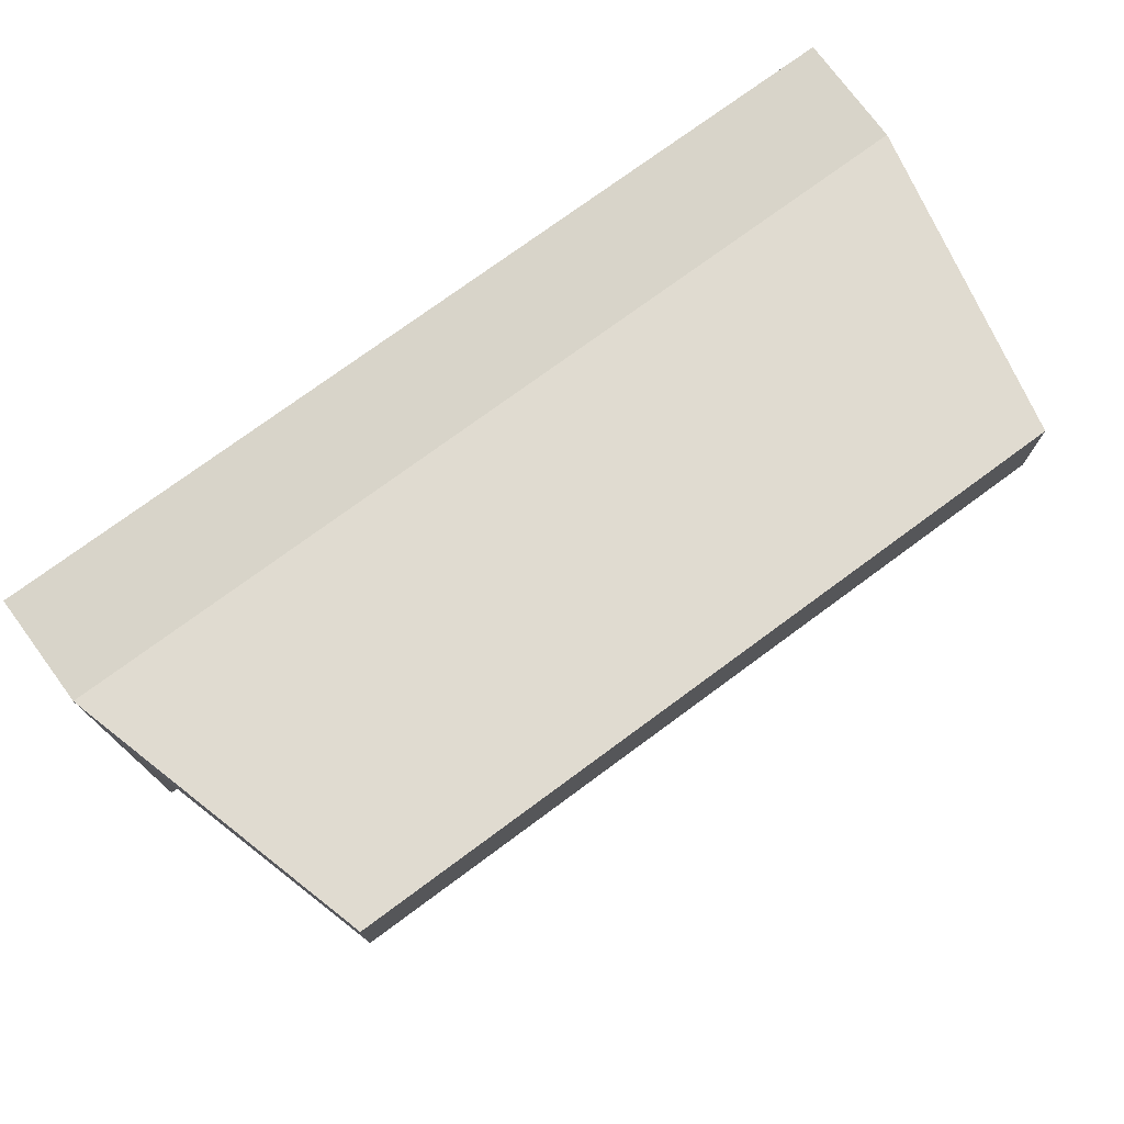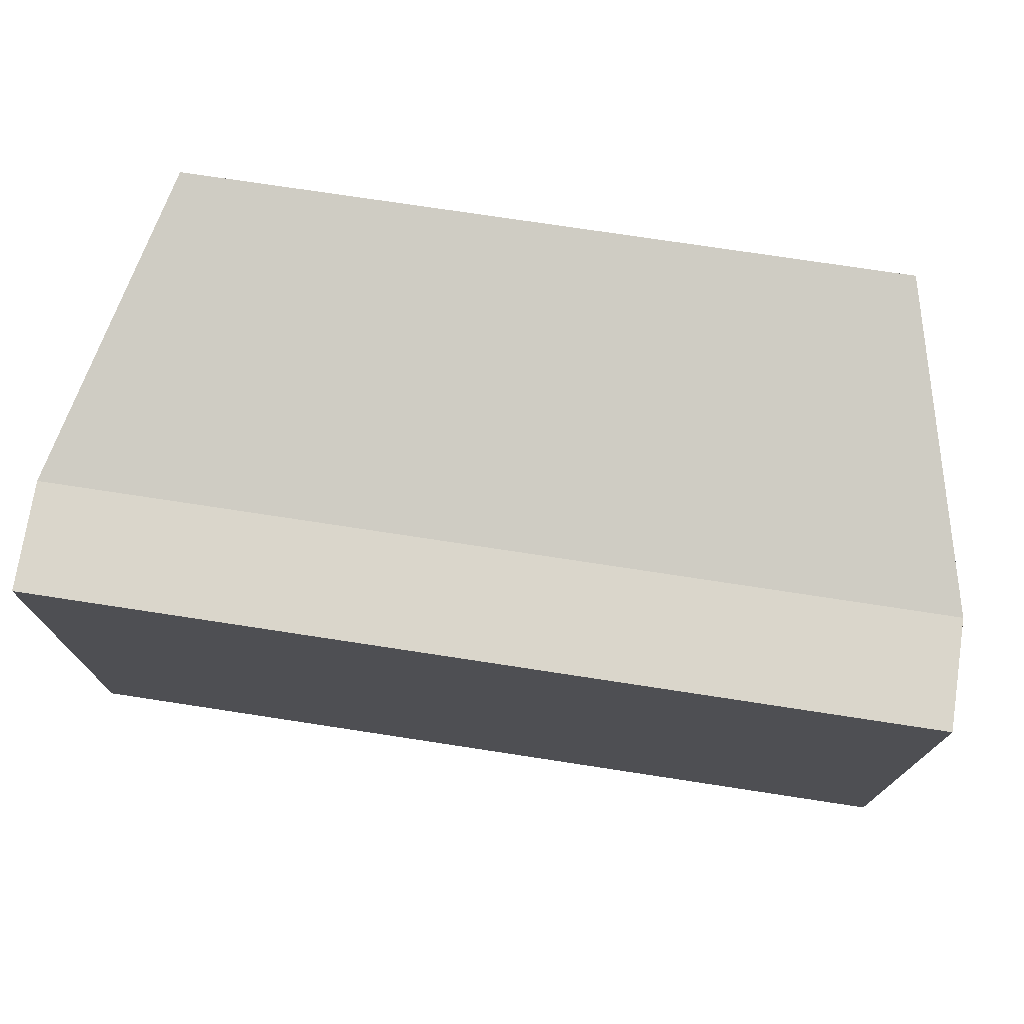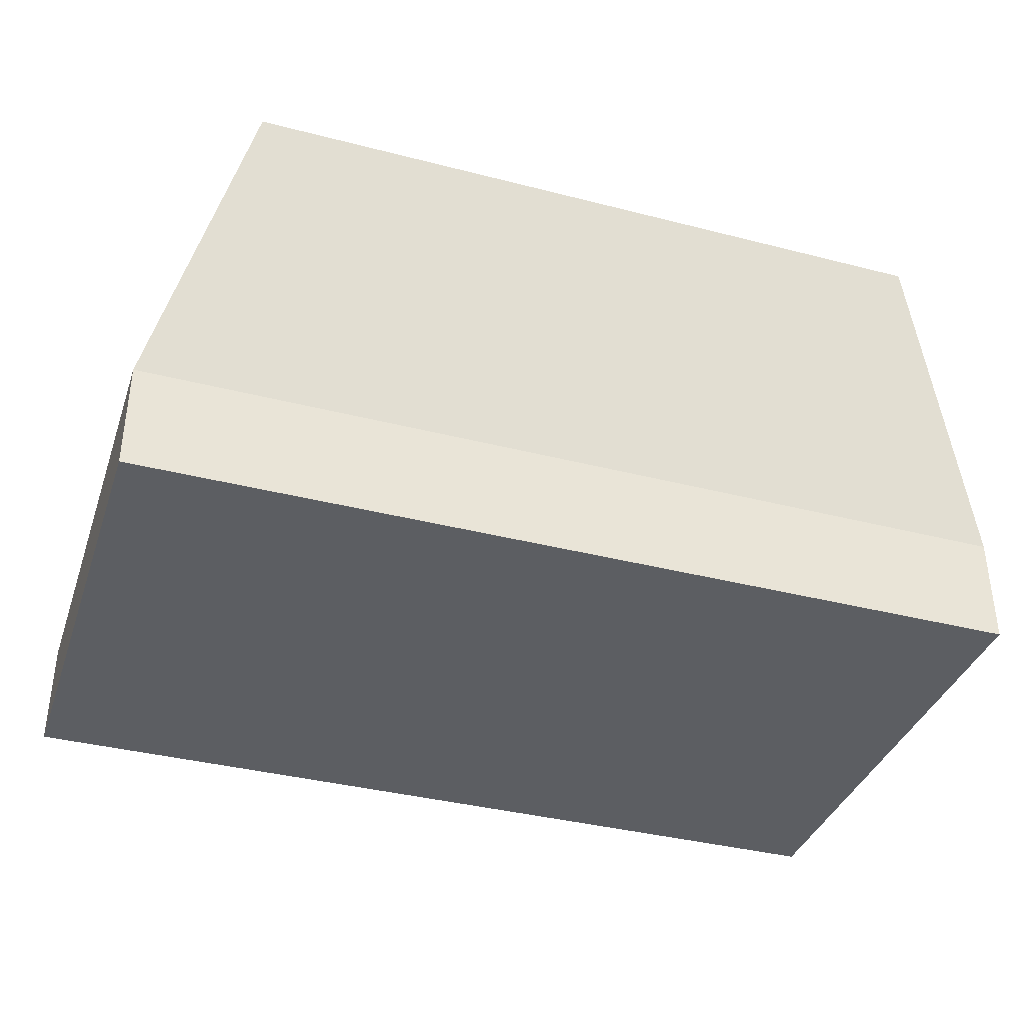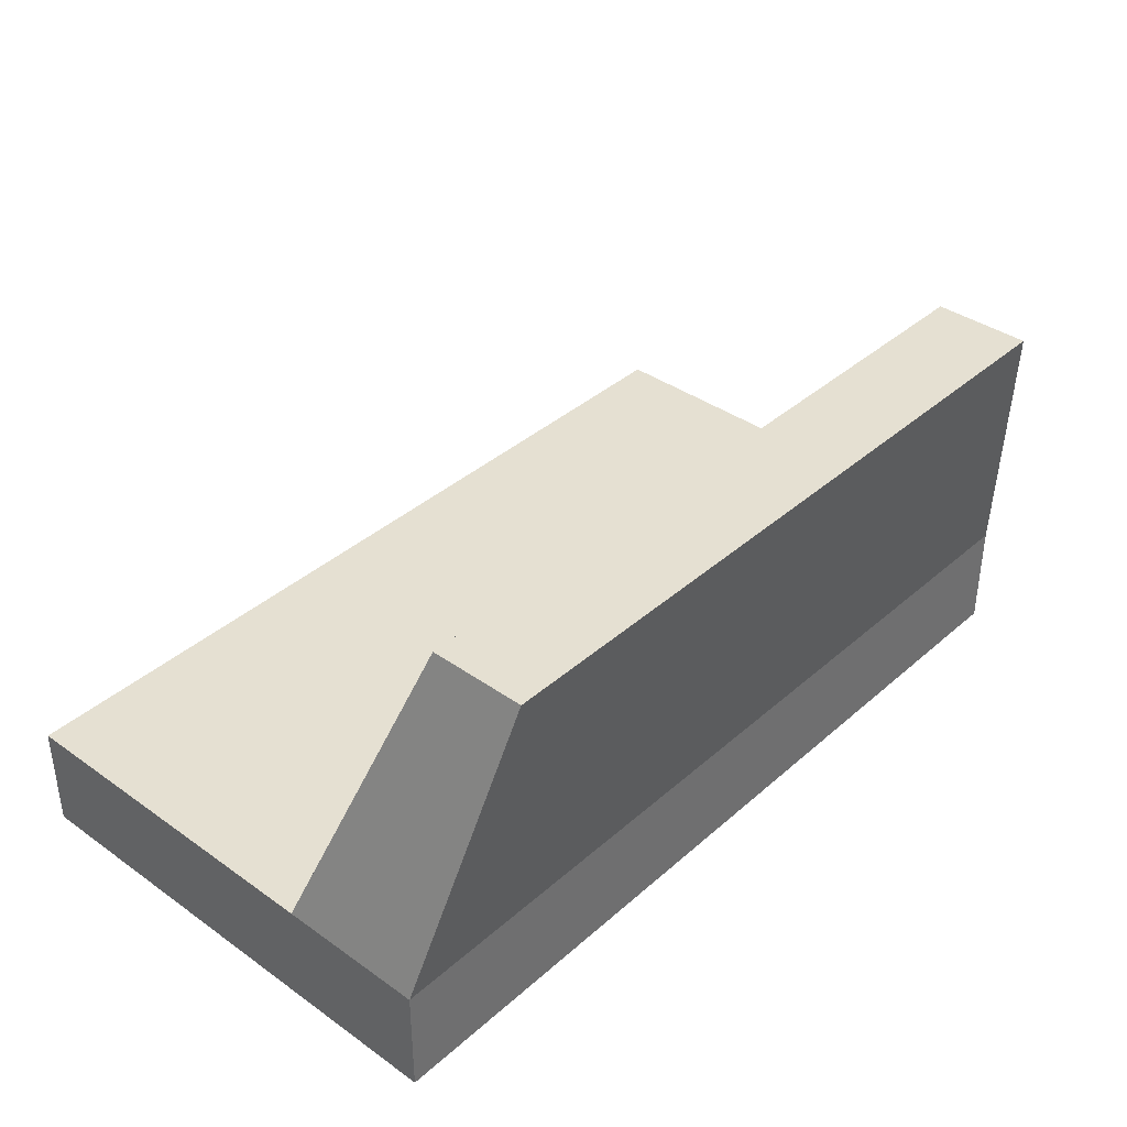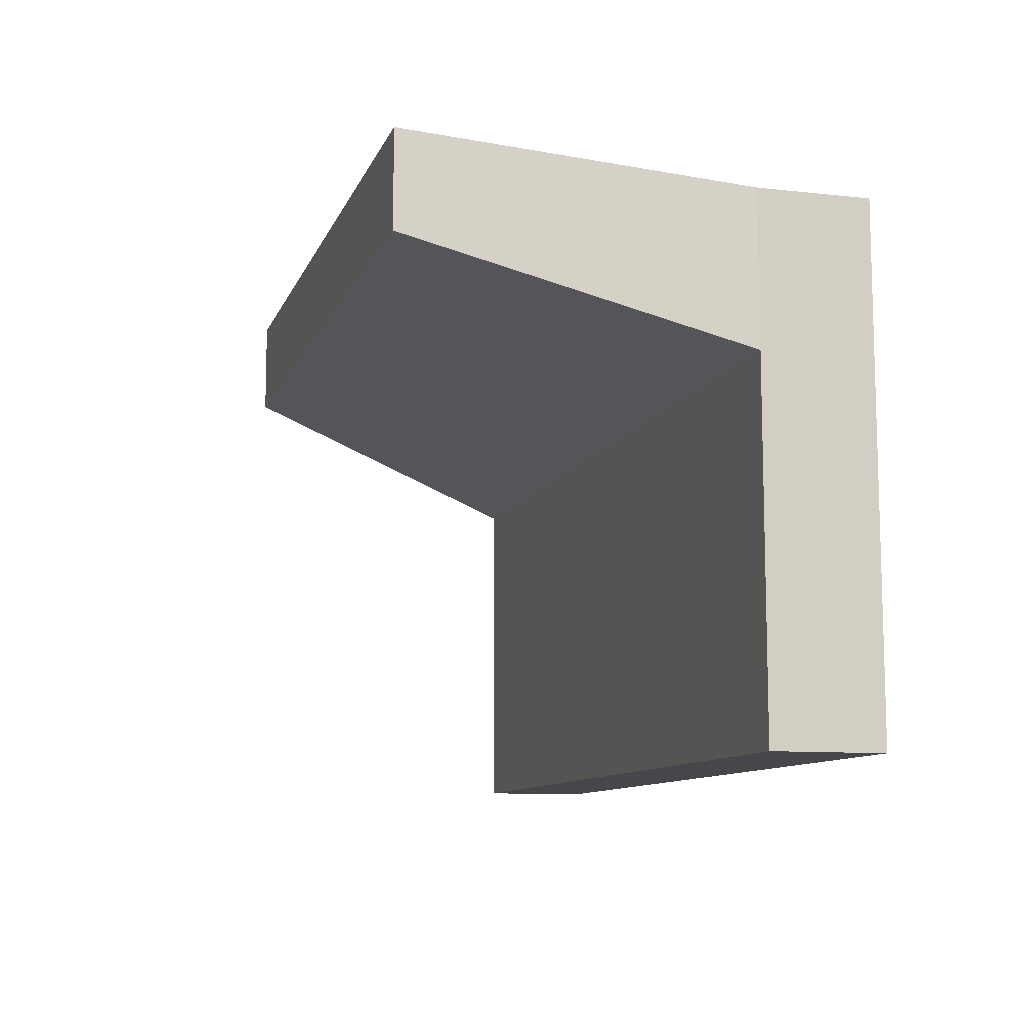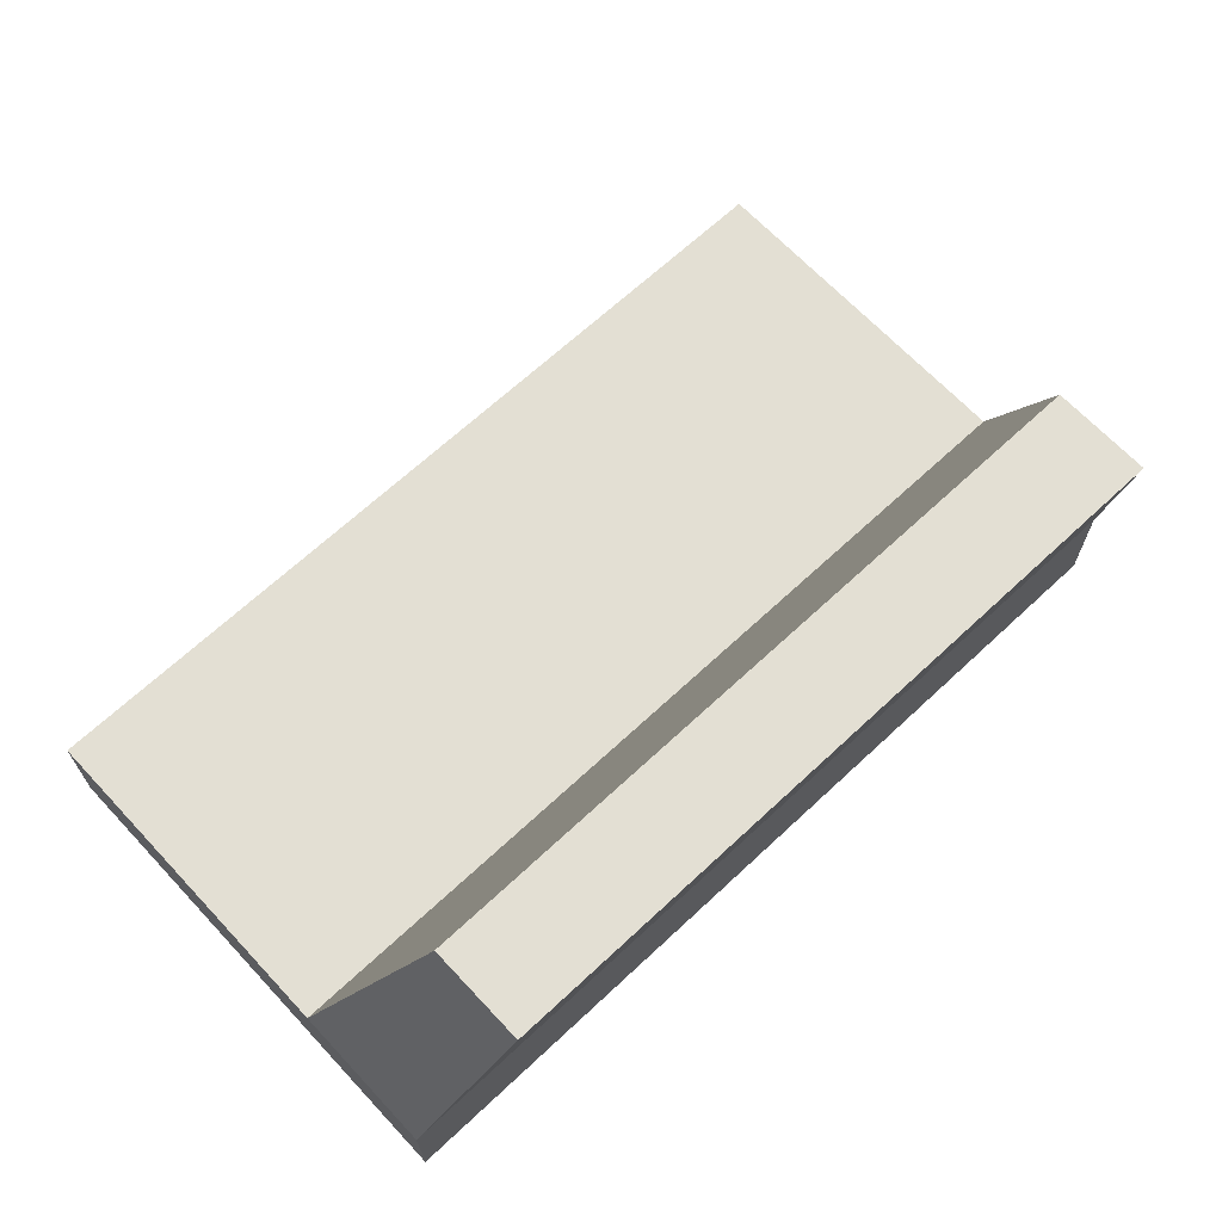
<metadata>
{"format":"obj","ext":"obj","renderer":"f3d","projection":"perspective","resolution":1024,"background":"white","views":[{"elev":75.2,"azim":143.6,"up":"+Z"},{"elev":73.9,"azim":8.7,"up":"+Z"},{"elev":-37.5,"azim":-18.2,"up":"+Y"},{"elev":37.8,"azim":-48.0,"up":"+Y"},{"elev":-10.2,"azim":-105.8,"up":"+Z"},{"elev":66.9,"azim":-43.1,"up":"+Y"}]}
</metadata>
<code>
v -12.87 0.2251 -5.132
v -12.87 -0.022 -5.132
v -12.87 0.2251 -4.341
v -12.87 -0.022 -4.341
v -10.87 0.2251 -5.132
v -10.87 -0.022 -5.132
v -10.87 0.2251 -4.341
v -10.87 -0.022 -4.341
v -12.87 0.2251 -4.004
v -12.87 -0.022 -4.004
v -10.87 0.2251 -4.004
v -10.87 -0.022 -4.004
v -12.67 0.9297 -4.096
v -11.06 0.9297 -4.096
v -12.67 0.9297 -3.878
v -11.06 0.9297 -3.878
g Cylinder.004_Cylinder.004_Material
f 1 2 4 3
f 4 8 12 10
f 7 8 6 5
f 5 6 2 1
f 3 7 5 1
f 8 4 2 6
f 9 10 12 11
f 3 4 10 9
f 8 7 11 12
f 3 9 15 13
f 14 13 15 16
f 11 7 14 16
f 7 3 13 14
f 9 11 16 15

</code>
